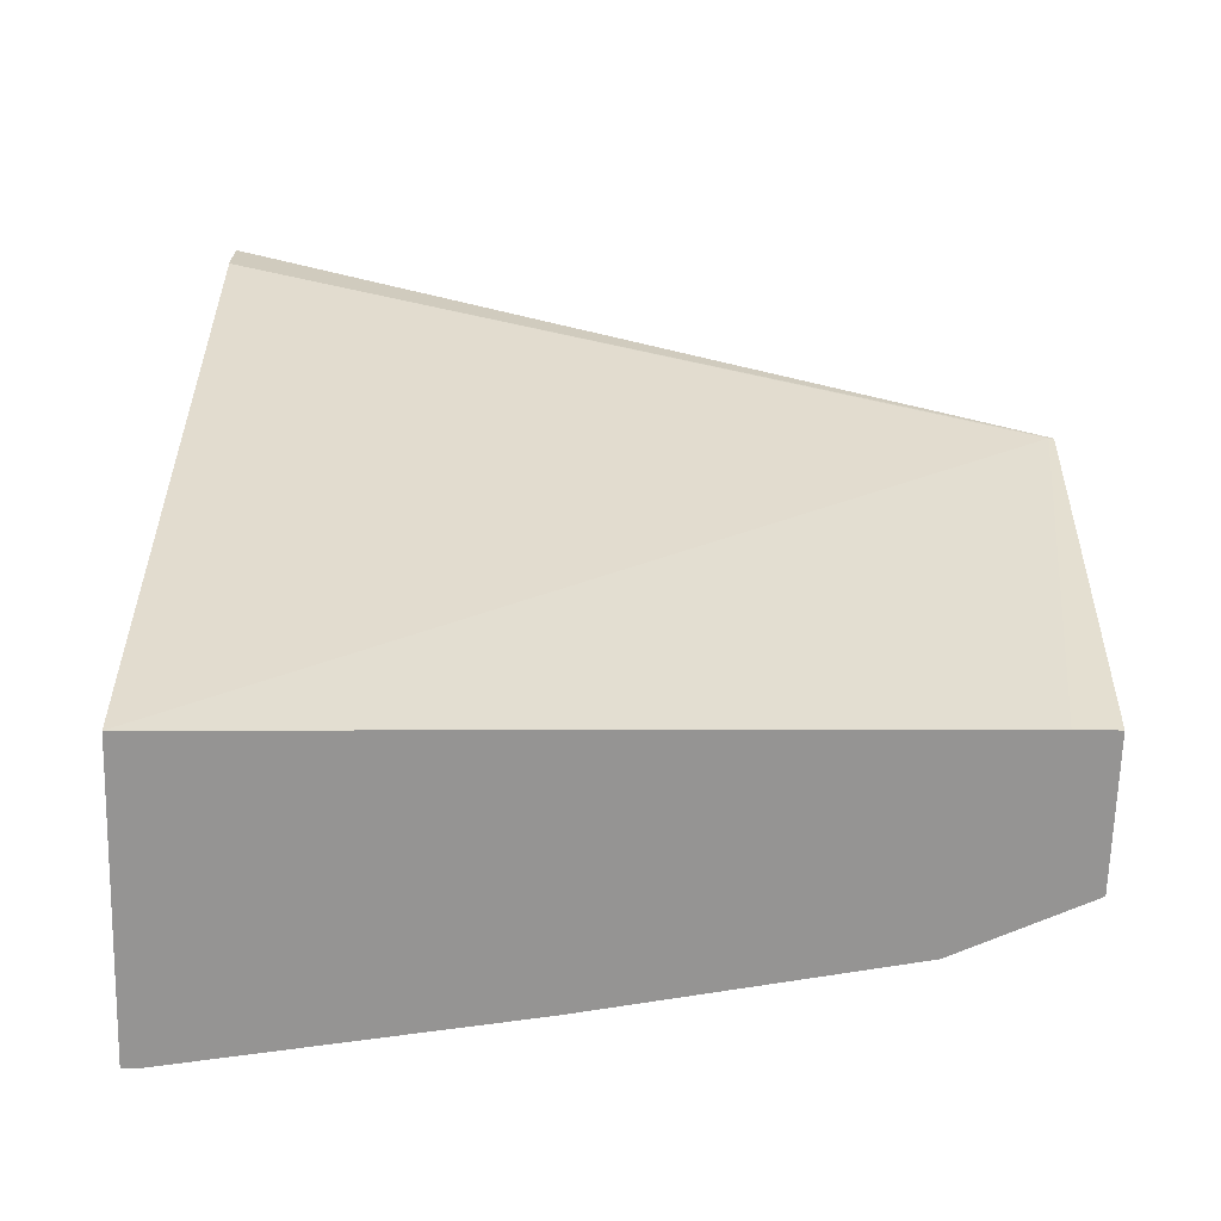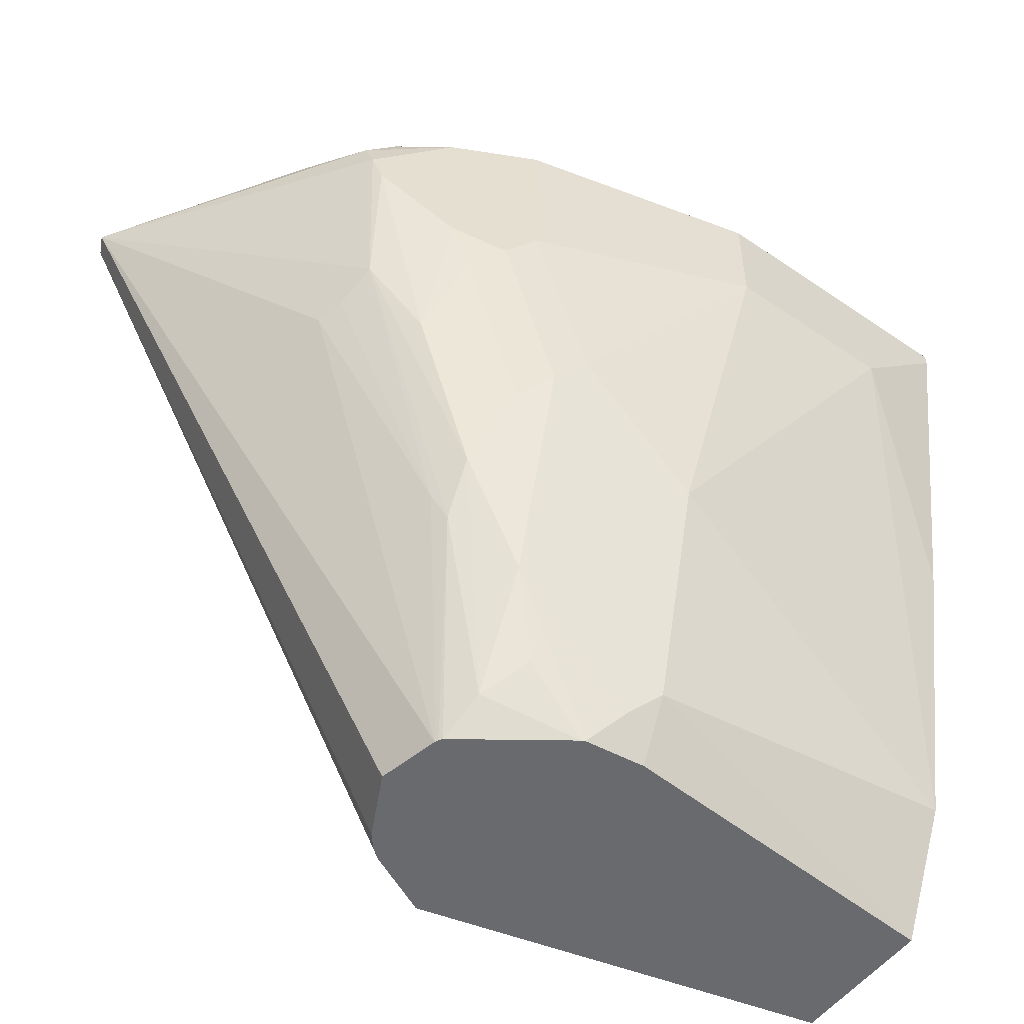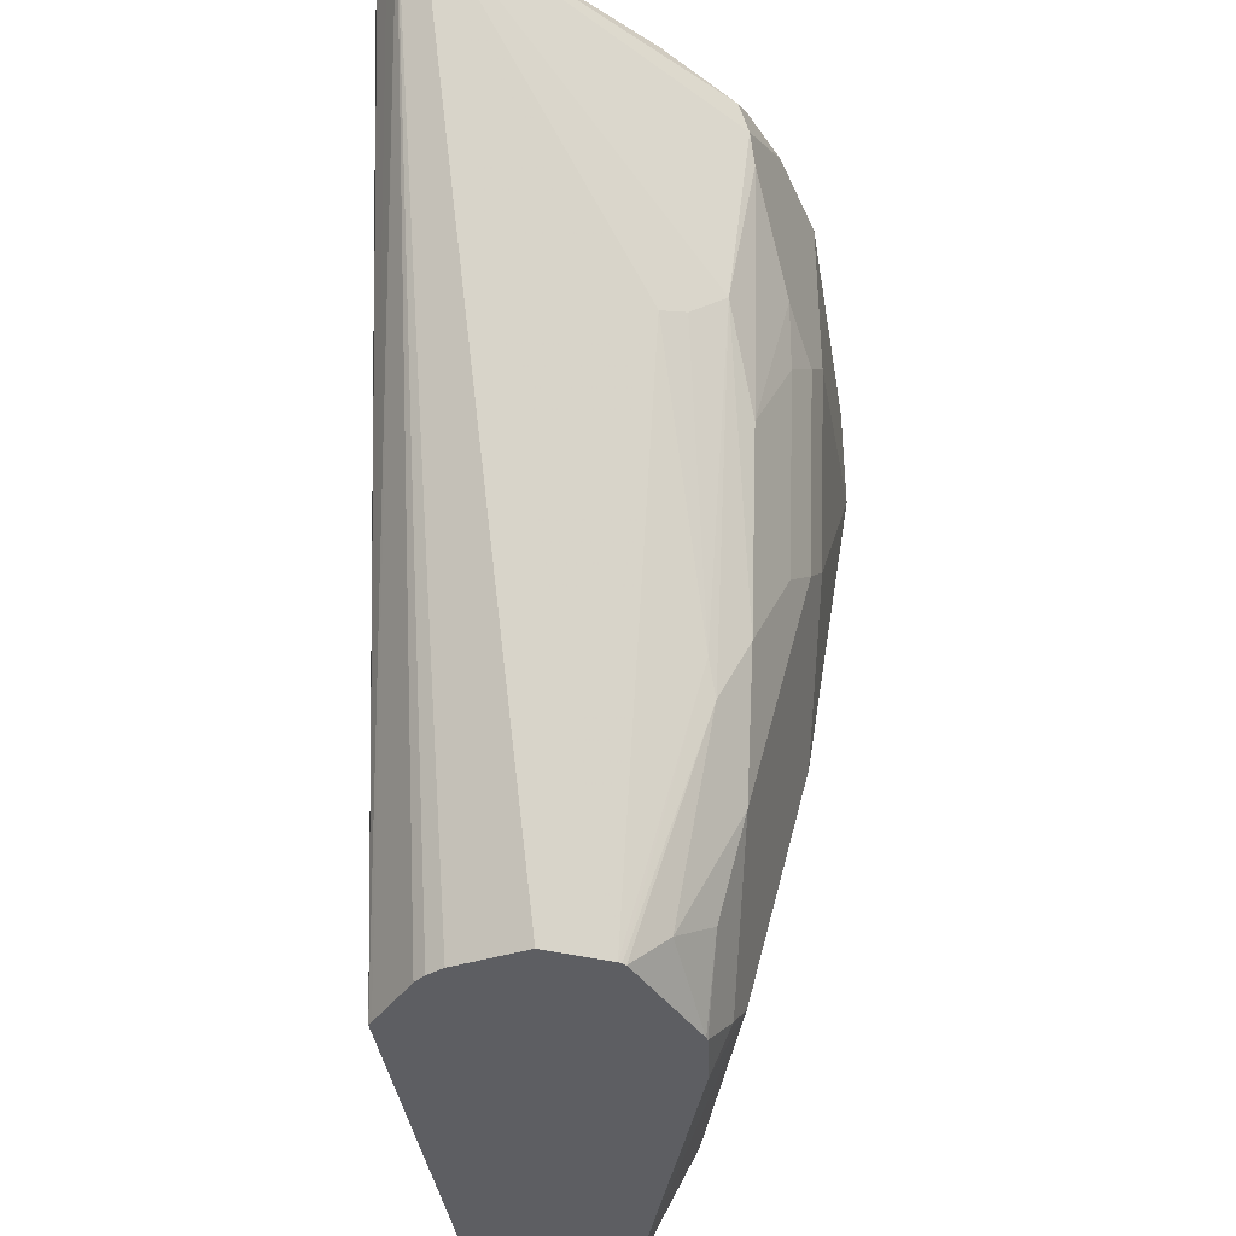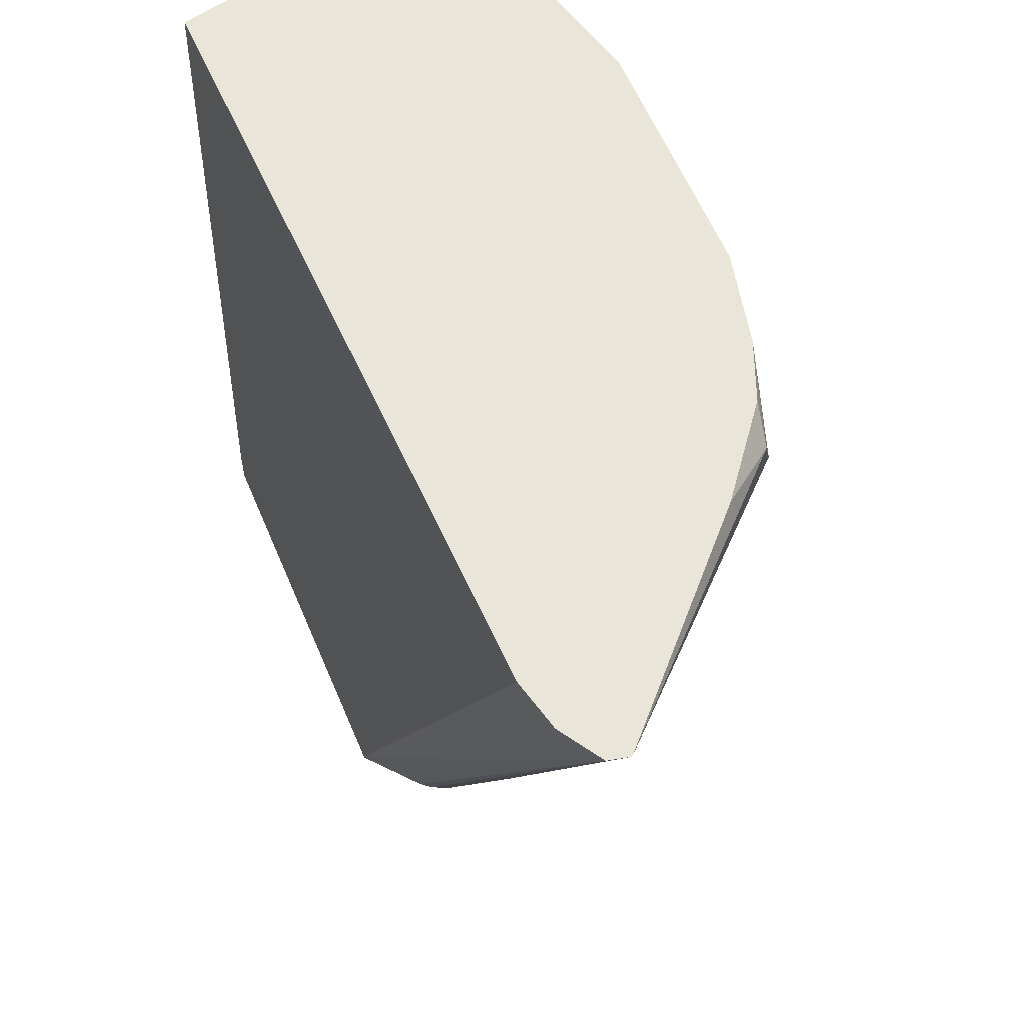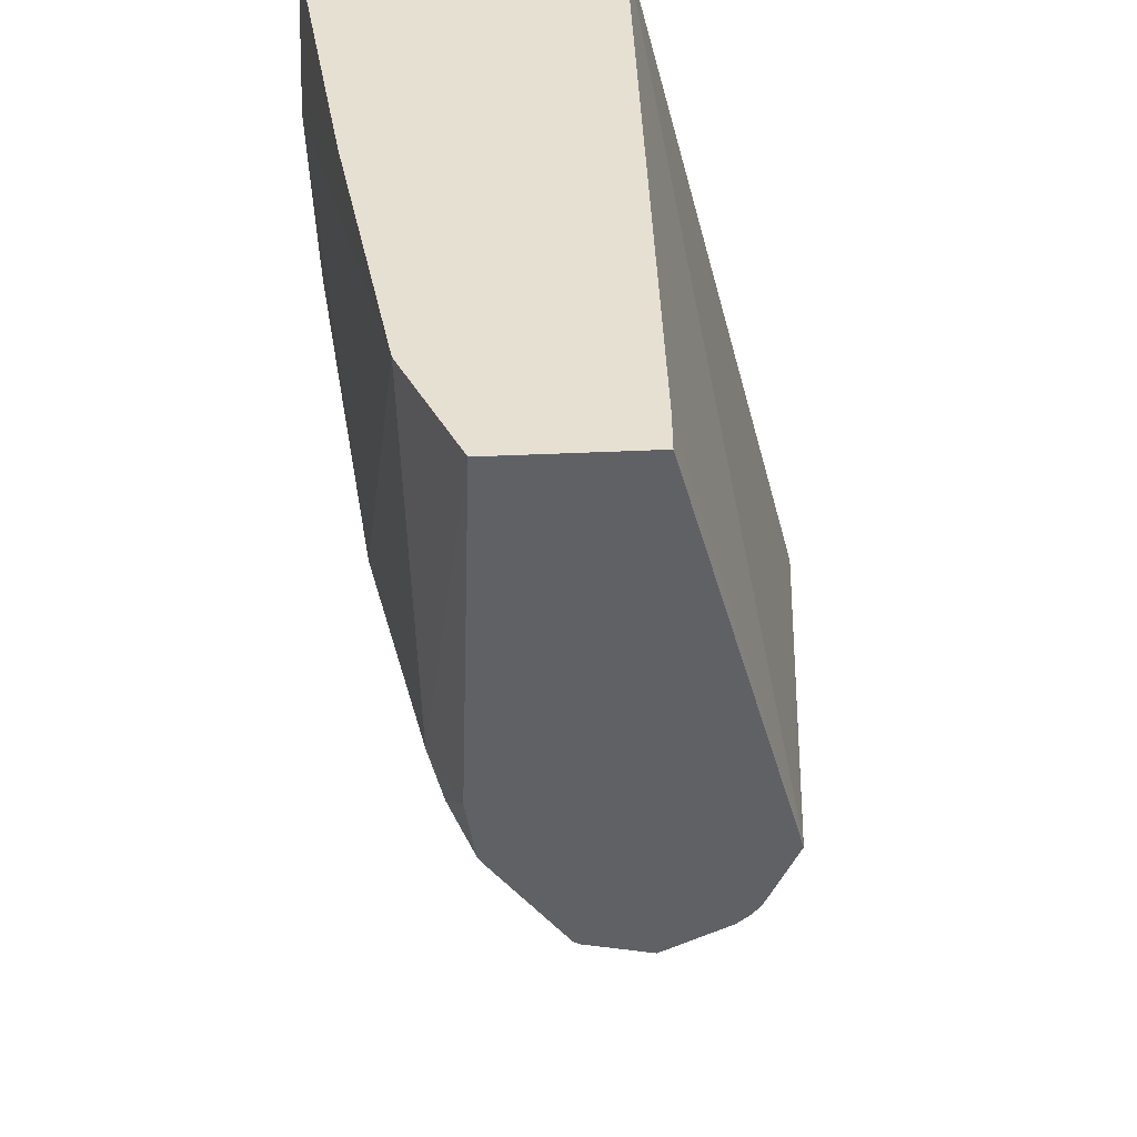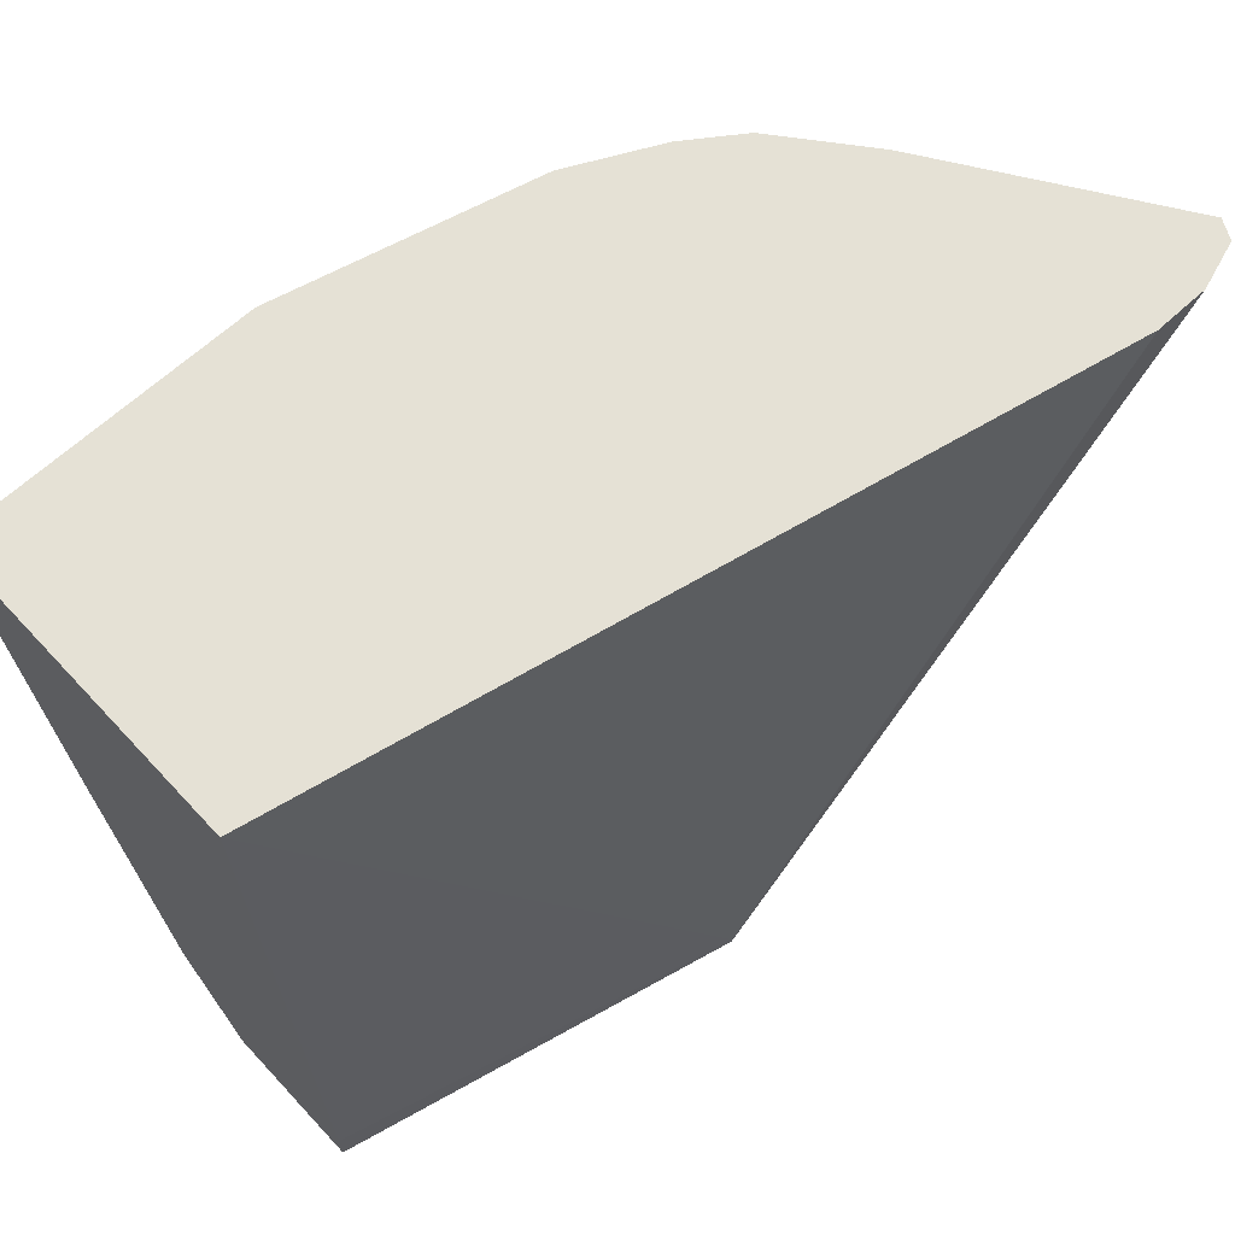
<metadata>
{"format":"obj","ext":"obj","renderer":"f3d","projection":"perspective","resolution":1024,"background":"white","views":[{"elev":-67.1,"azim":88.4,"up":"+Y"},{"elev":-53.0,"azim":-126.2,"up":"+Z"},{"elev":-38.8,"azim":175.1,"up":"+Z"},{"elev":58.4,"azim":143.9,"up":"+Z"},{"elev":-50.2,"azim":2.6,"up":"+Z"},{"elev":65.1,"azim":47.2,"up":"+Z"}]}
</metadata>
<code>
v -0.2521 0.006304 -0.2749
v -0.2521 0.006304 -0.2794
v -0.1463 0.006304 -0.2749
v -0.2521 0.105 -0.2749
v -0.2311 0.006304 -0.3991
v -0.2521 0.04203 -0.3151
v -0.1386 0.006304 -0.5336
v -0.105 0.147 -0.5461
v -0.09023 0.27 -0.2749
v -0.2521 0.105 -0.3151
v -0.2311 0.189 -0.2749
v -0.21 0.006304 -0.5041
v -0.2311 0.1261 -0.4411
v -0.1386 0.006304 -0.5479
v -0.105 0.147 -0.5479
v -0.09023 0.2879 -0.2749
v -0.2311 0.189 -0.3361
v -0.2311 0.168 -0.3991
v -0.217 0.2171 -0.2749
v -0.189 0.006304 -0.5479
v -0.21 0.1261 -0.5251
v -0.1059 0.1488 -0.5479
v -0.09547 0.3036 -0.2749
v -0.0929 0.2959 -0.2749
v -0.217 0.2171 -0.3361
v -0.2258 0.1995 -0.3466
v -0.2258 0.1785 -0.4096
v -0.21 0.168 -0.4831
v -0.2048 0.1366 -0.5356
v -0.2164 0.2183 -0.2749
v -0.203 0.245 -0.2941
v -0.203 0.1261 -0.5391
v -0.1987 0.1261 -0.5479
v -0.1164 0.1698 -0.5479
v -0.1021 0.3069 -0.2749
v -0.1194 0.1736 -0.5479
v -0.1243 0.1777 -0.5479
v -0.2048 0.2206 -0.3886
v -0.2179 0.21 -0.3571
v -0.2048 0.2415 -0.3046
v -0.2048 0.1785 -0.4936
v -0.2179 0.189 -0.4201
v -0.1963 0.147 -0.5479
v -0.2039 0.236 -0.2749
v -0.1995 0.2468 -0.2836
v -0.196 0.238 -0.3571
v -0.147 0.189 -0.5479
v -0.1687 0.1842 -0.5479
v -0.175 0.245 -0.3711
v -0.1838 0.2415 -0.3676
v -0.175 0.259 -0.2749
v -0.1453 0.1882 -0.5479
v -0.2048 0.1995 -0.4516
v -0.1838 0.1785 -0.5356
v -0.1969 0.168 -0.5251
v -0.1957 0.1482 -0.5479
v -0.1917 0.2048 -0.4621
v -0.1943 0.1995 -0.4726
v -0.1699 0.1836 -0.5479
v -0.1711 0.1829 -0.5479
f 27 39 42
f 25 40 38
f 26 39 27
f 27 42 41
f 30 45 31
f 29 33 32
f 29 41 43
f 29 43 33
f 30 44 45
f 31 45 35
f 28 41 29
f 25 31 40
f 23 34 36
f 25 38 39
f 23 52 35
f 23 37 52
f 23 36 37
f 22 34 23
f 21 29 32
f 20 32 33
f 20 21 32
f 19 31 25
f 19 30 31
f 18 29 21
f 31 35 46
f 18 28 29
f 25 39 26
f 31 46 40
f 41 53 54
f 35 48 49
f 18 41 28
f 58 59 60
f 57 59 58
f 54 56 55
f 54 60 56
f 54 58 60
f 53 58 54
f 49 57 50
f 48 57 49
f 48 59 57
f 46 58 53
f 46 57 58
f 35 47 48
f 46 50 57
f 43 55 56
f 41 42 53
f 41 55 43
f 41 54 55
f 38 46 53
f 38 40 46
f 38 42 39
f 38 53 42
f 35 52 47
f 35 45 51
f 35 50 46
f 35 49 50
f 44 51 45
f 18 27 41
f 8 15 9
f 17 26 27
f 5 6 12
f 4 17 10
f 4 11 17
f 3 8 9
f 3 7 8
f 2 6 5
f 1 6 2
f 1 10 6
f 1 4 10
f 1 11 4
f 1 19 11
f 1 30 19
f 6 10 13
f 1 44 30
f 1 23 35
f 1 24 23
f 1 16 24
f 1 9 16
f 1 3 9
f 1 7 3
f 1 14 7
f 1 20 14
f 1 12 20
f 1 5 12
f 1 2 5
f 17 27 18
f 1 35 51
f 6 13 12
f 1 51 44
f 7 15 8
f 17 25 26
f 7 14 15
f 15 24 16
f 15 23 24
f 15 22 23
f 14 22 15
f 14 34 22
f 14 36 34
f 14 52 37
f 14 47 52
f 14 48 47
f 14 59 48
f 14 60 59
f 14 37 36
f 14 56 60
f 9 15 16
f 10 17 18
f 10 18 13
f 11 19 25
f 12 13 21
f 11 25 17
f 13 18 21
f 14 20 33
f 14 33 43
f 14 43 56
f 12 21 20

</code>
